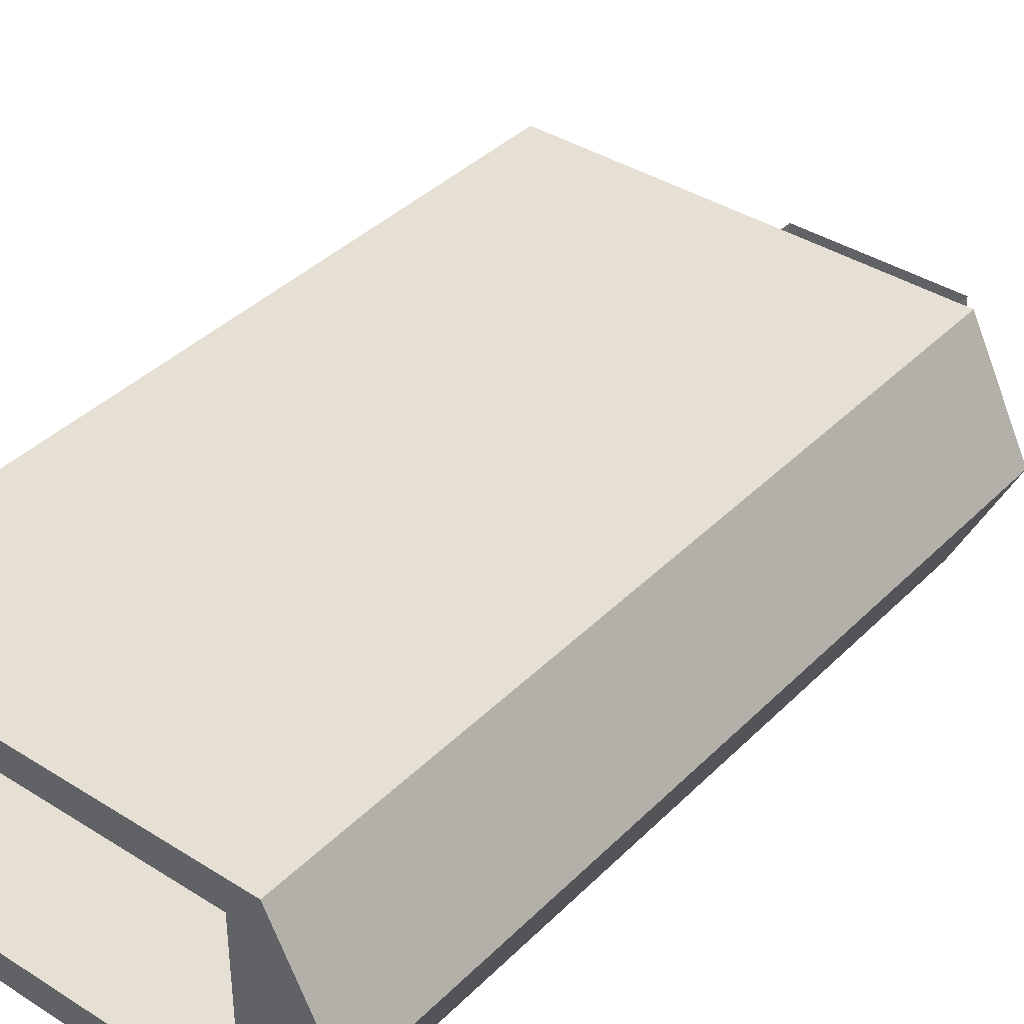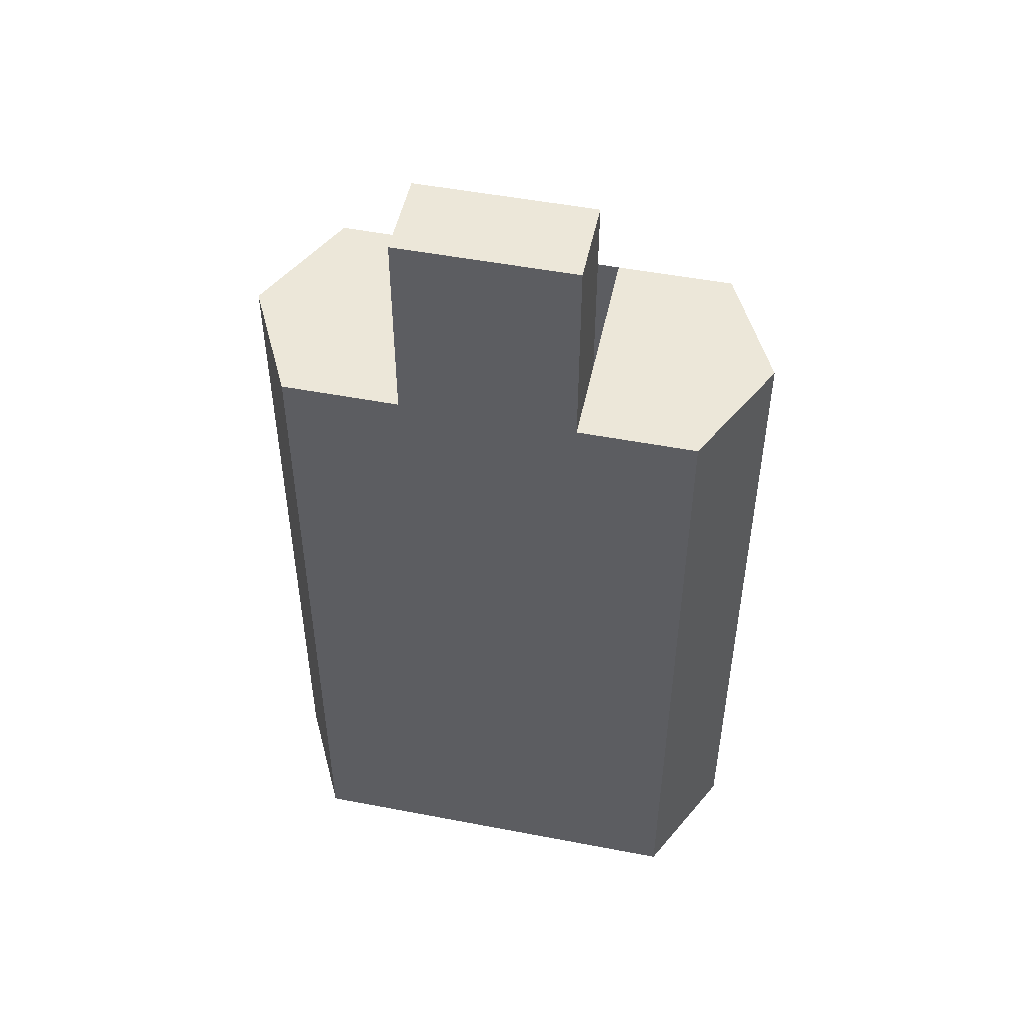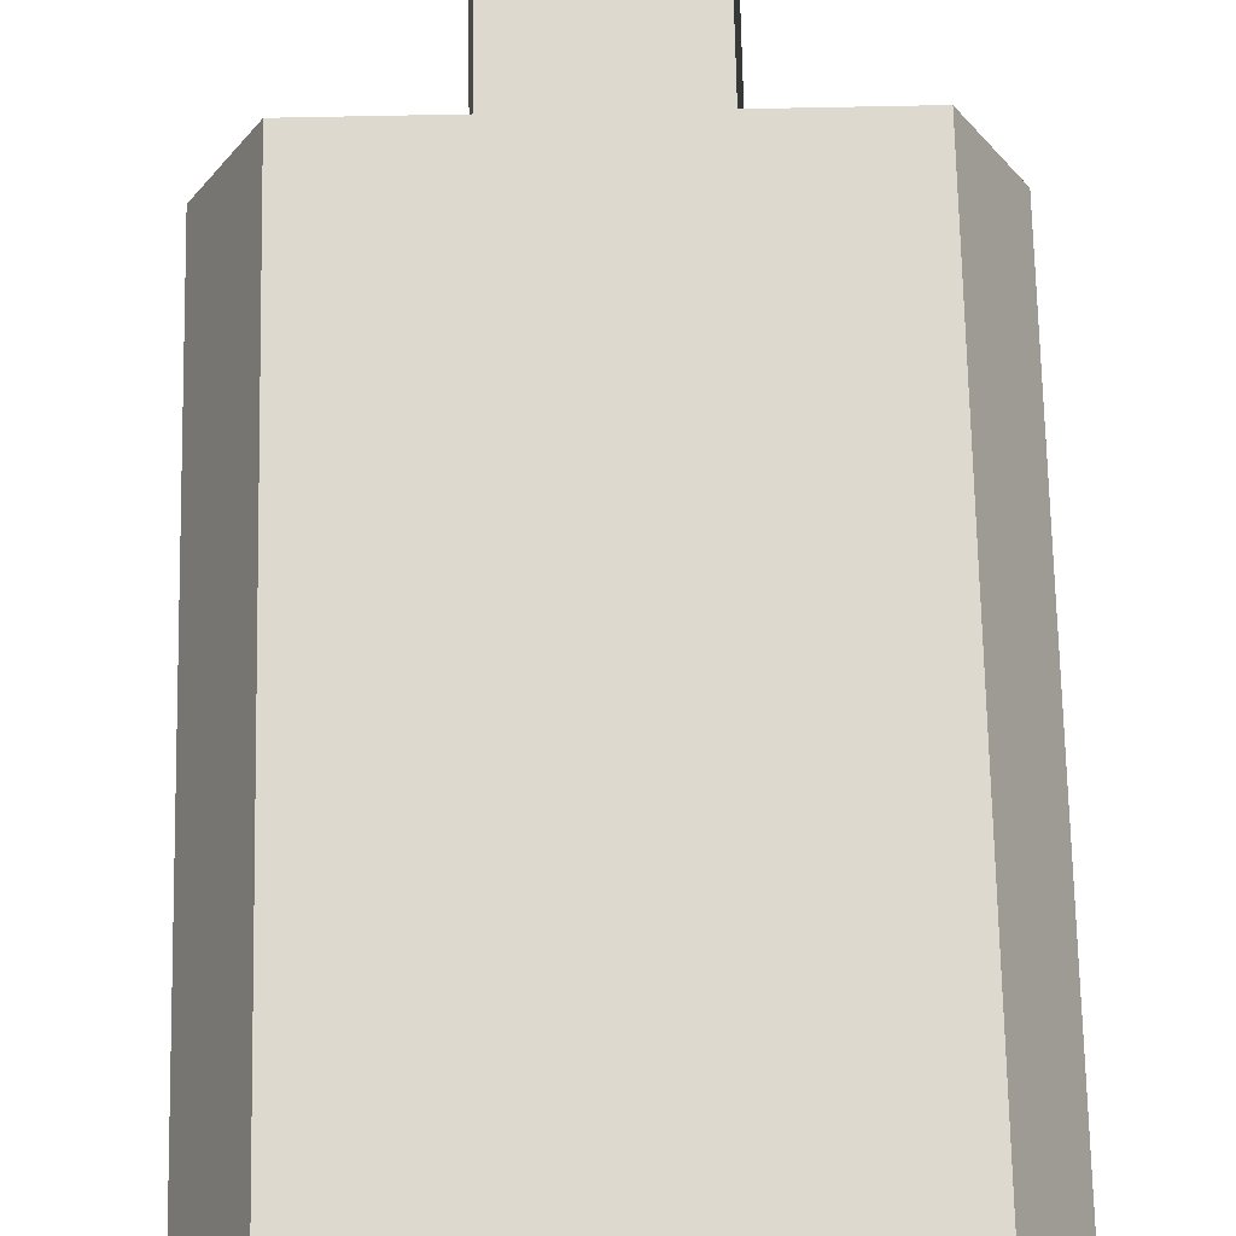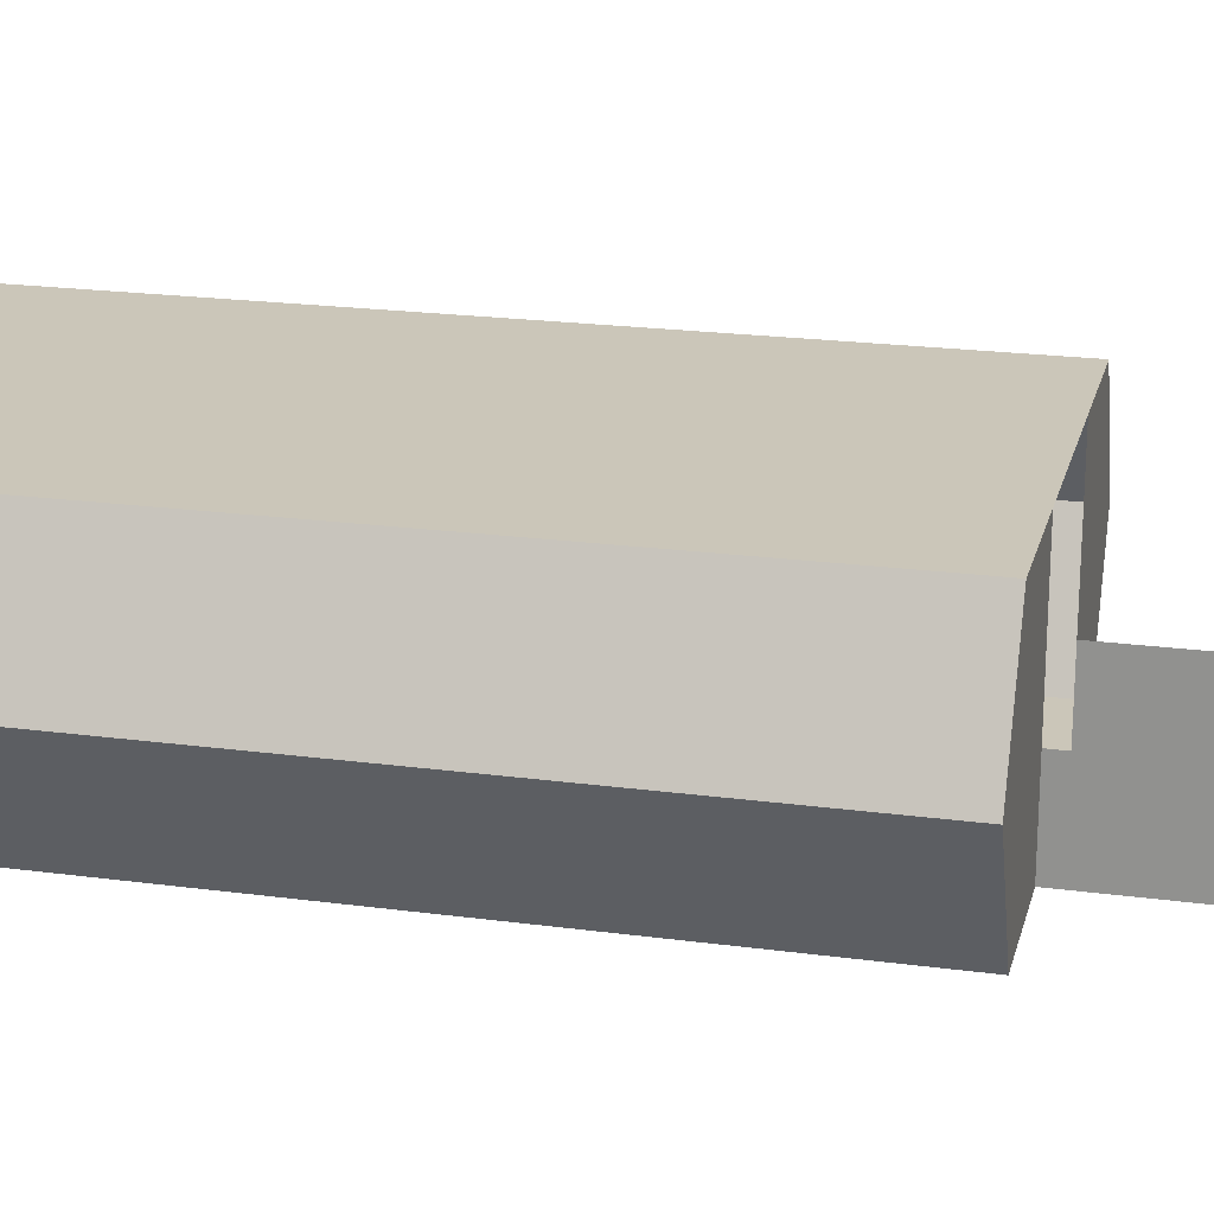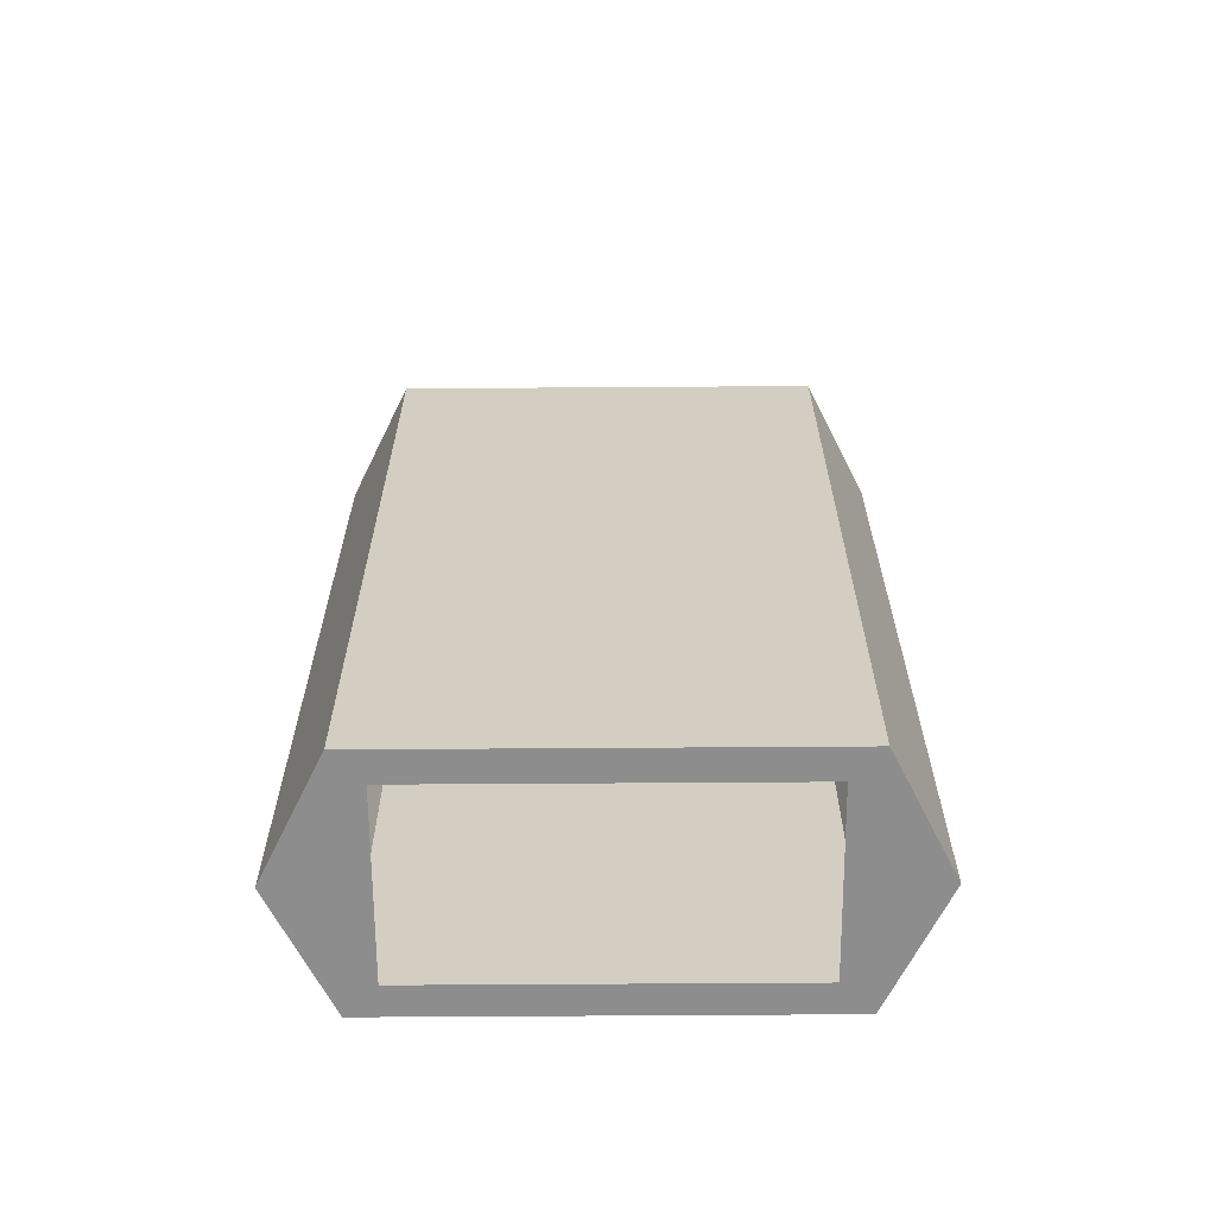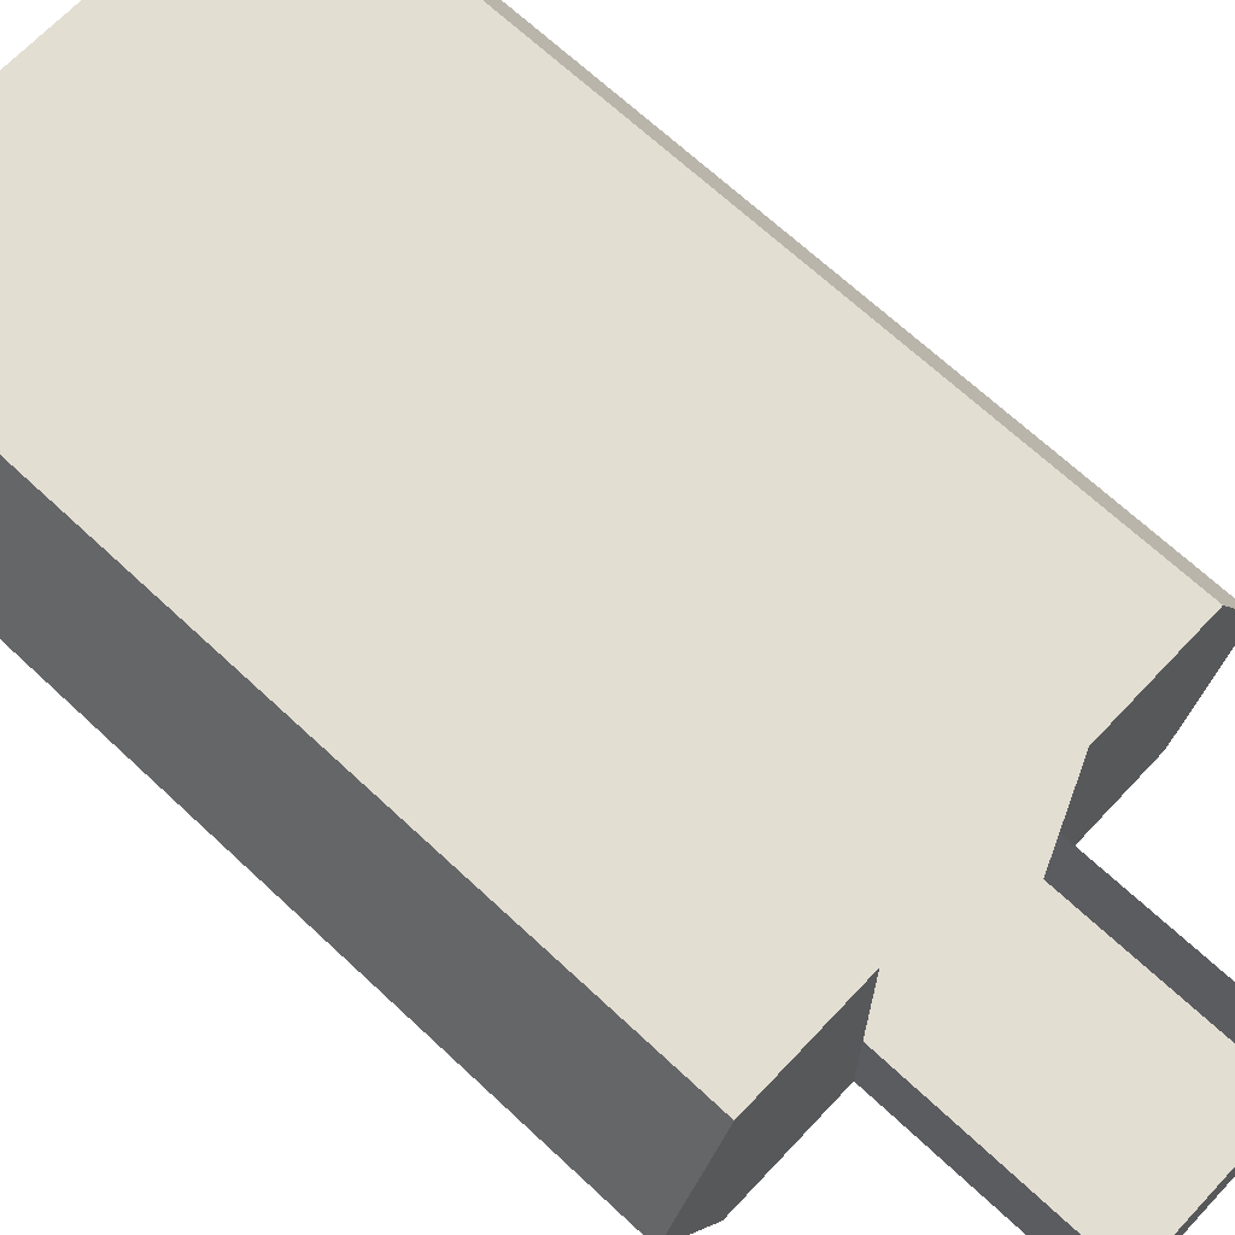
<metadata>
{"format":"obj","ext":"obj","renderer":"f3d","projection":"perspective","resolution":1024,"background":"white","views":[{"elev":38.2,"azim":-141.2,"up":"+Y"},{"elev":50.2,"azim":11.9,"up":"+Z"},{"elev":71.4,"azim":178.8,"up":"+Y"},{"elev":20.9,"azim":-76.4,"up":"+Y"},{"elev":-64.6,"azim":-179.6,"up":"+Z"},{"elev":67.5,"azim":-46.8,"up":"+Y"}]}
</metadata>
<code>
o Cube_Cube.001
v -3 -1.5 -8
v -3 1.5 -8
v -3.5 -2 5
v -3.5 2 5
v -4.5 0 5
v -3 0 -8
v -1.5 -2 5
v -1.5 -1.5 -8
v -1.5 1.5 -8
v -1.5 -2 8.5
v -1.5 2 5
v -1.5 -0.5 5
v -1.5 -2 -8
v -3.5 -2 -8
v -1.5 2 -8
v -4.5 0 -8
v -3.5 2 -8
v -1.5 -0.5 8.5
v 0 -2 -8
v 0 -2 5
v 0 1.5 -8
v 3 -1.5 -8
v 3 1.5 -8
v 3.5 -2 5
v 3.5 2 5
v 4.5 0 5
v 3 0 -8
v 1.5 -2 5
v 1.5 -1.5 -8
v 1.5 1.5 -8
v 1.5 -2 8.5
v 0 -2 8.5
v 1.5 2 5
v 1.5 -0.5 5
v 0 2 5
v 0 -0.5 8.5
v 1.5 -2 -8
v 3.5 -2 -8
v 1.5 2 -8
v 0 2 -8
v 4.5 0 -8
v 3.5 2 -8
v 0 -1.5 -8
v 1.5 -0.5 8.5
f 15 11 35 40
f 12 5 3 7
f 5 16 14 3
f 13 7 3 14
f 4 17 16 5
f 11 4 5 12
f 19 20 7 13
f 12 7 10 18
f 17 4 11 15
f 36 18 10 32
f 7 20 32 10
f 1 8 13 14
f 21 9 15 40
f 6 1 14 16
f 2 6 16 17
f 8 43 19 13
f 9 2 17 15
f 39 40 35 33
f 34 28 24 26
f 26 24 38 41
f 37 38 24 28
f 25 26 41 42
f 33 34 26 25
f 19 37 28 20
f 34 44 31 28
f 42 39 33 25
f 36 32 31 44
f 28 31 32 20
f 22 38 37 29
f 21 40 39 30
f 27 41 38 22
f 23 42 41 27
f 29 37 19 43
f 30 39 42 23

</code>
